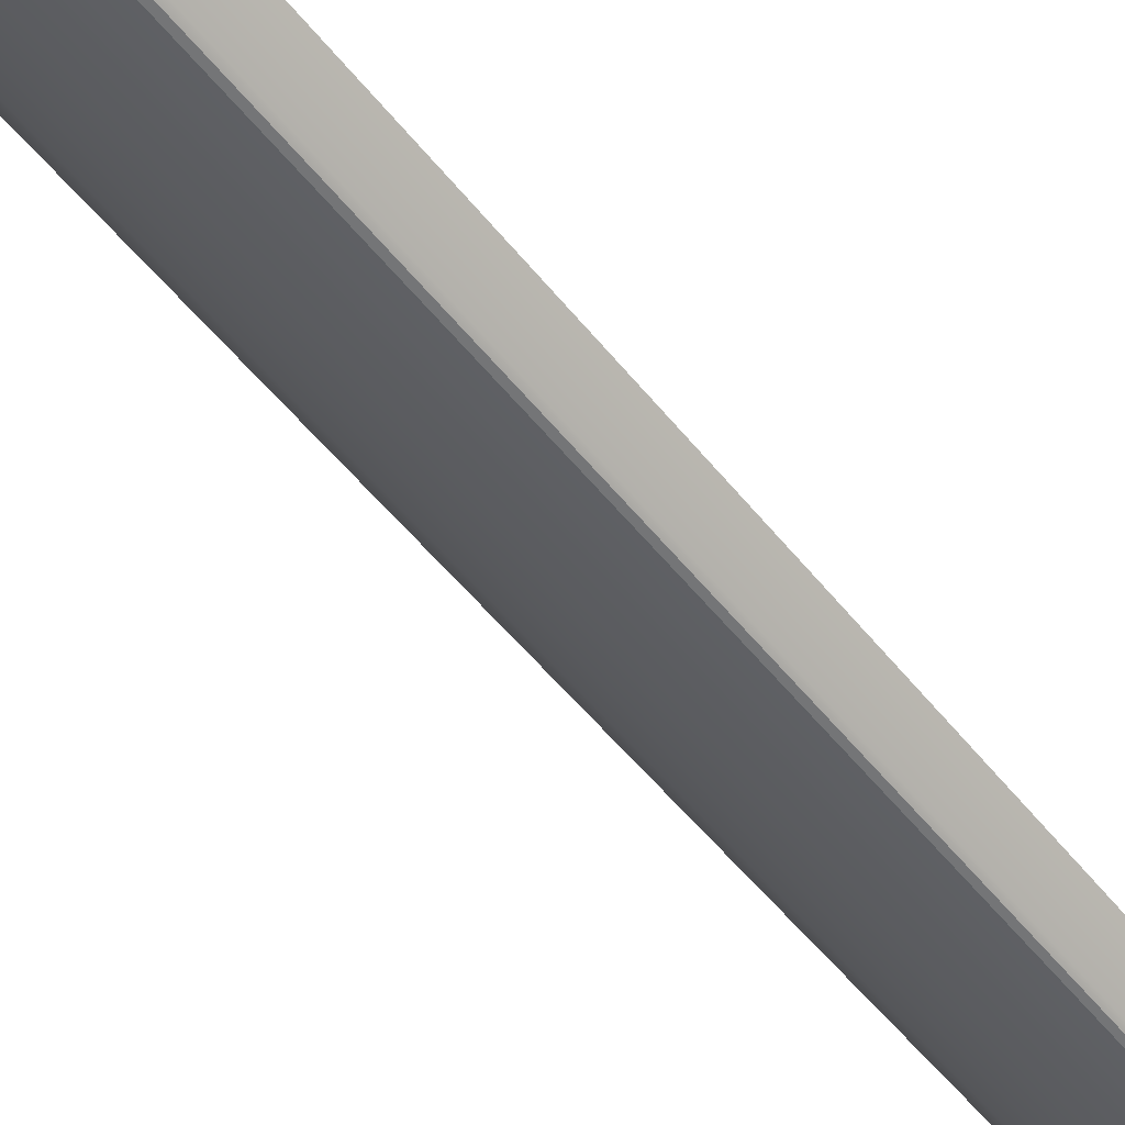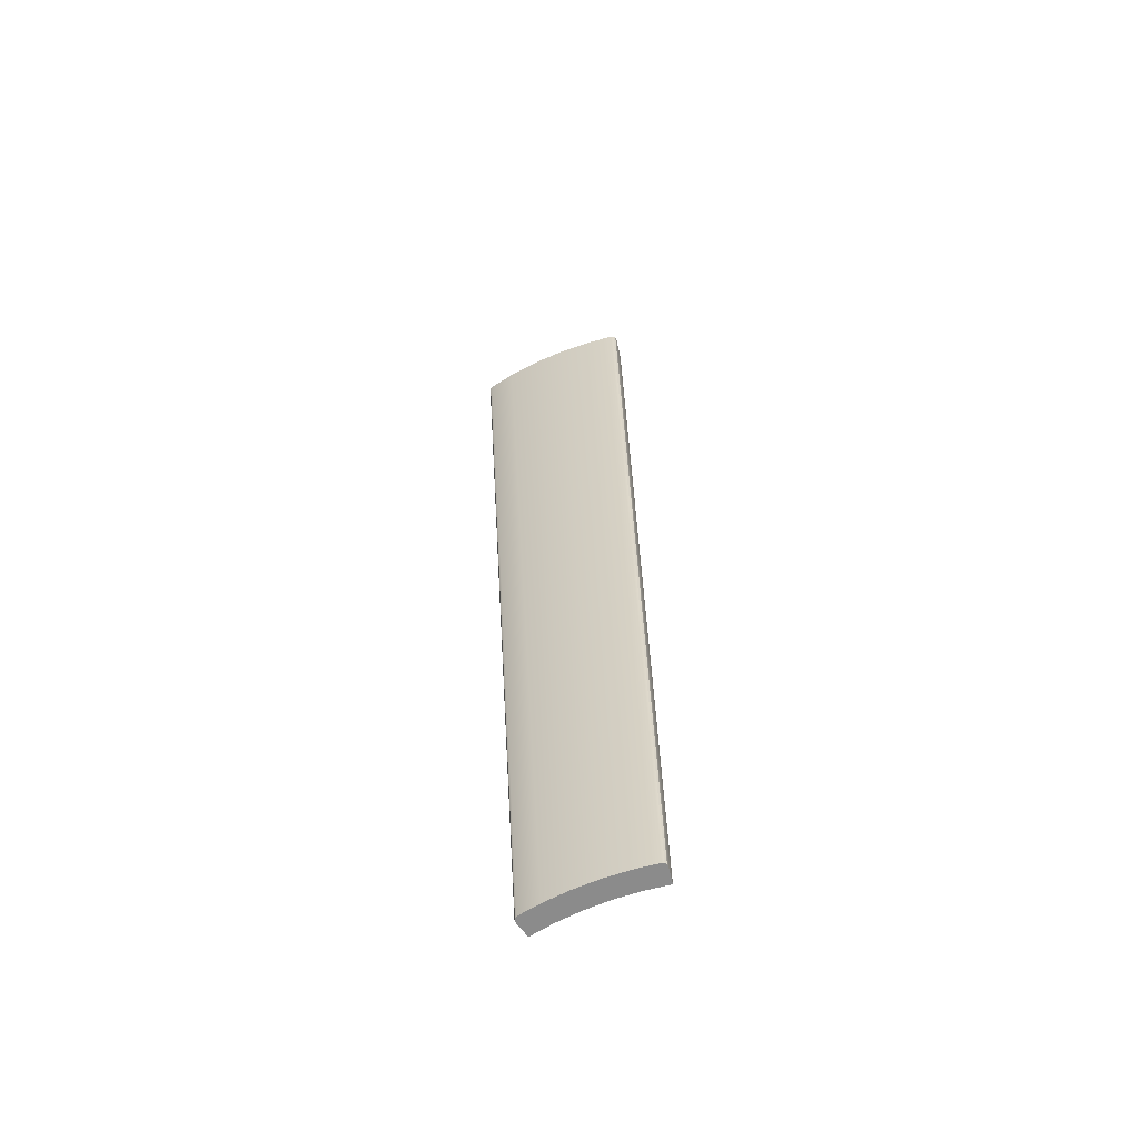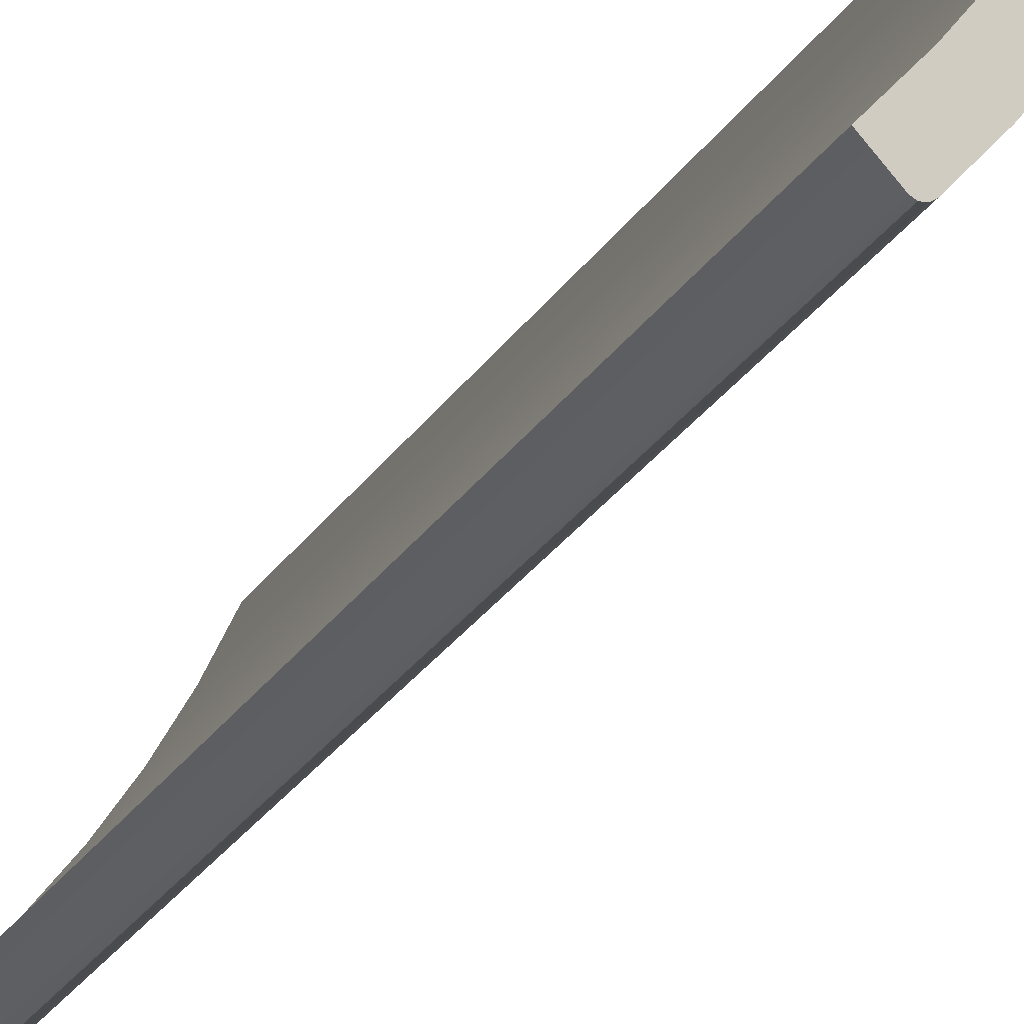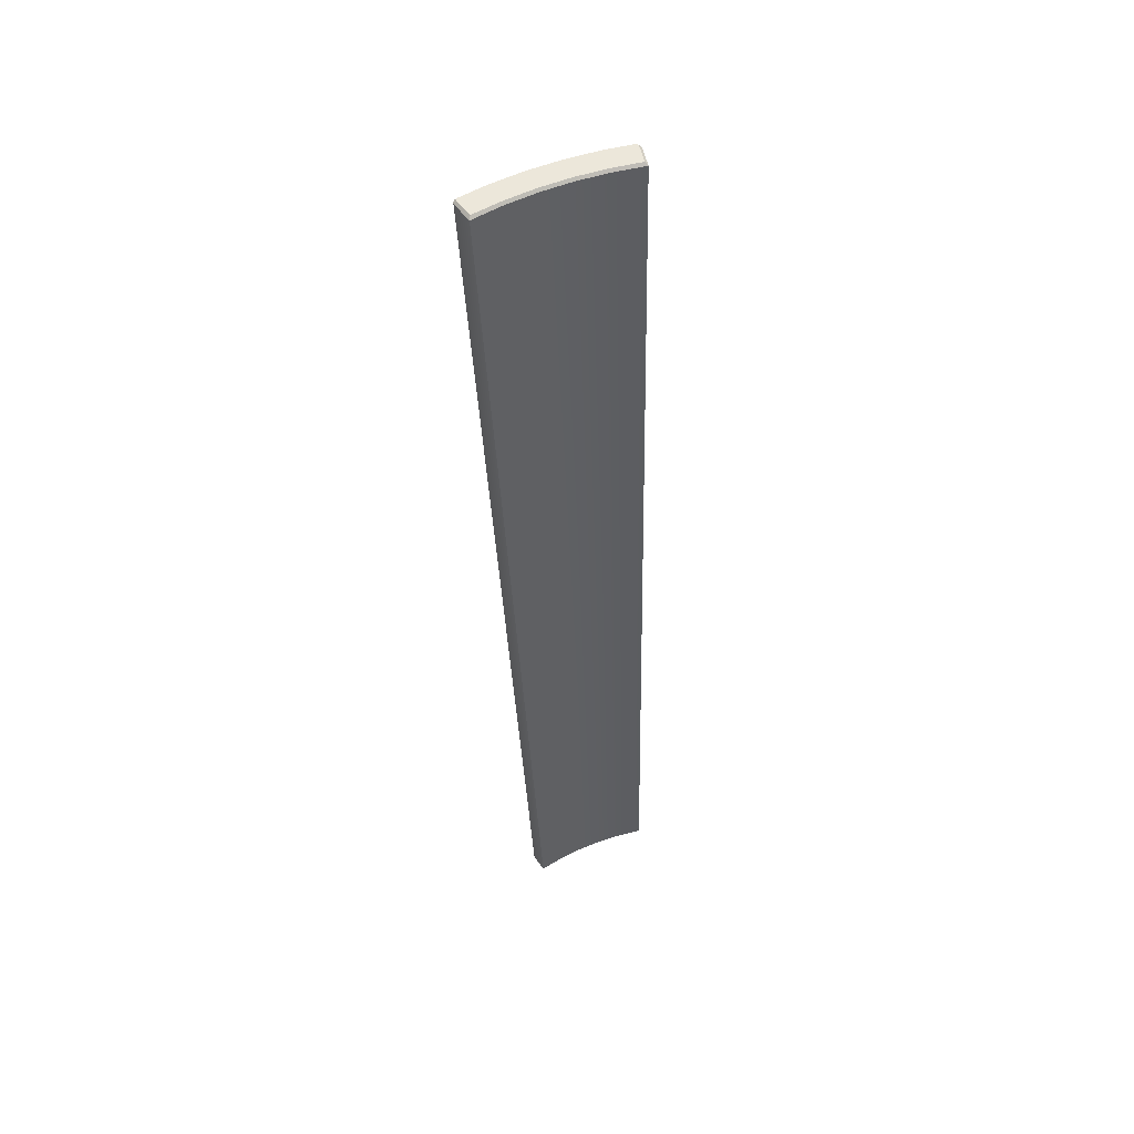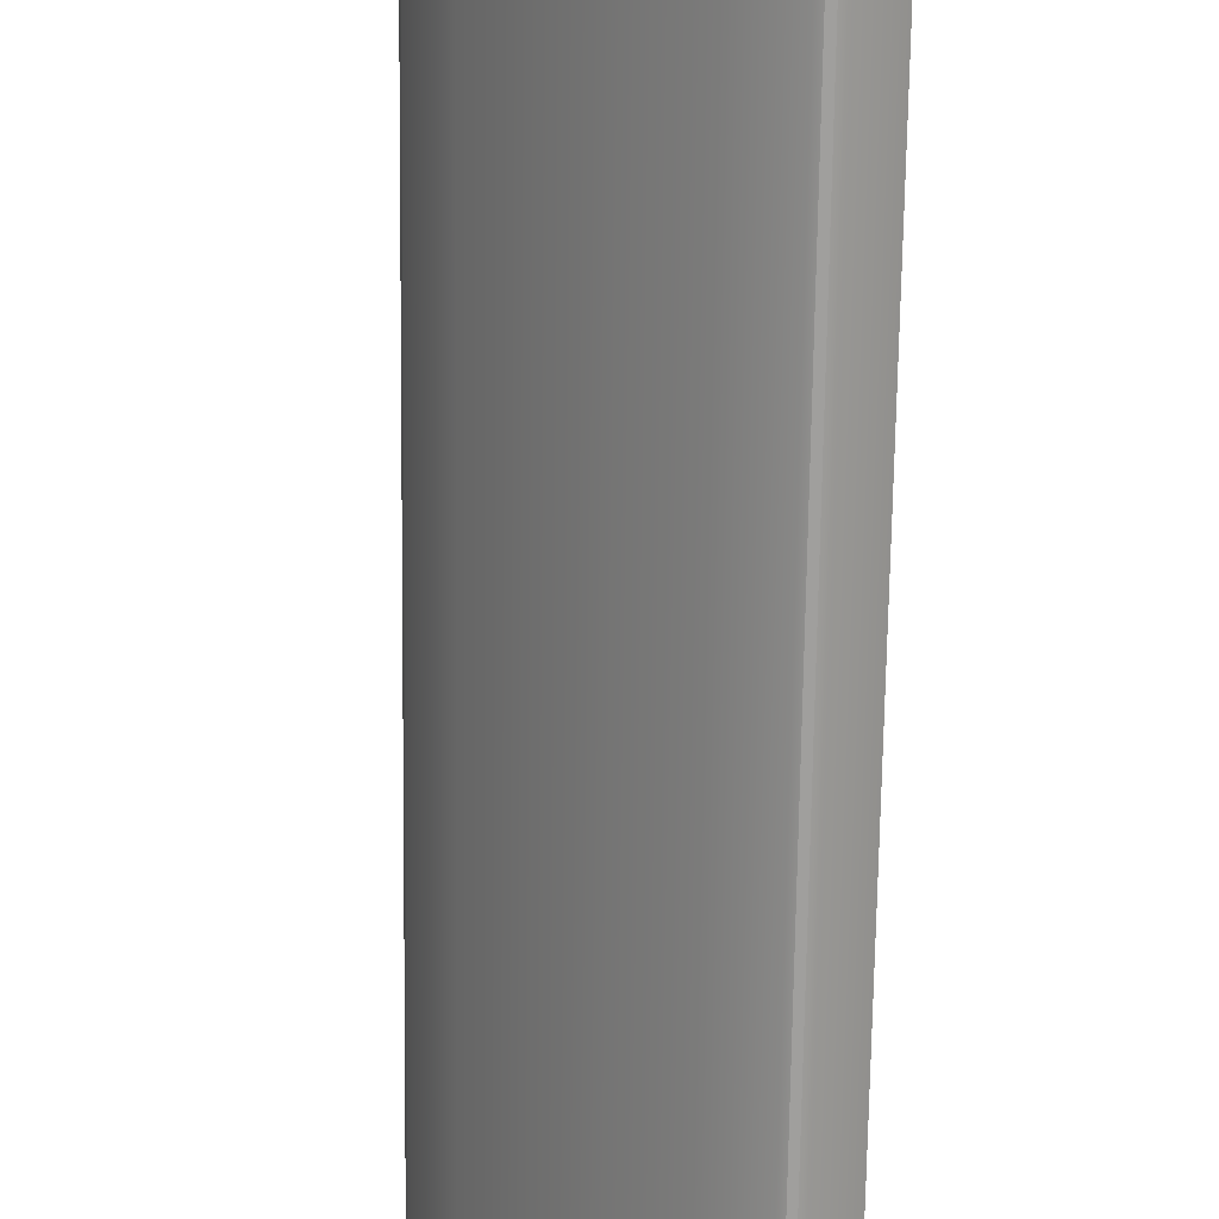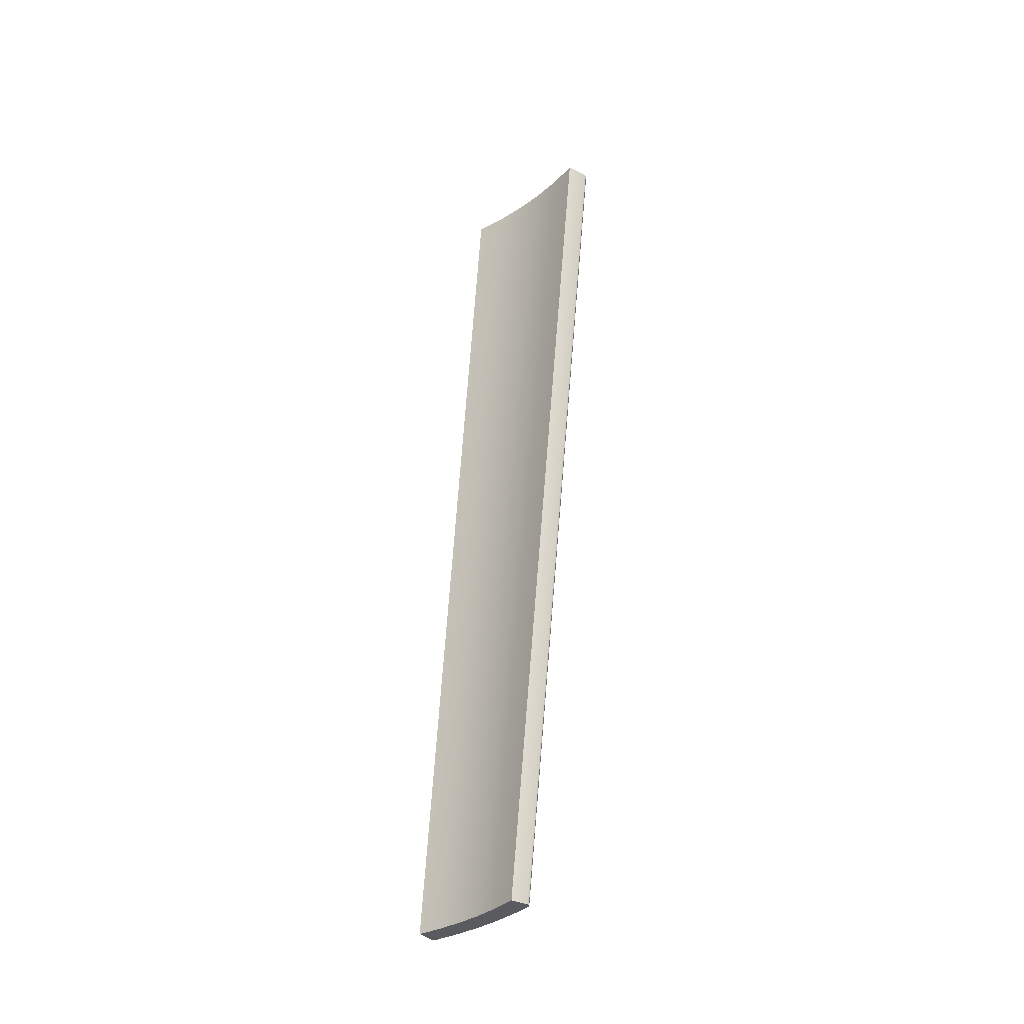
<metadata>
{"format":"obj","ext":"obj","renderer":"f3d","projection":"perspective","resolution":1024,"background":"white","views":[{"elev":-58.2,"azim":-146.3,"up":"+Z"},{"elev":-63.8,"azim":150.8,"up":"+Y"},{"elev":-9.8,"azim":-17.9,"up":"+Z"},{"elev":53.6,"azim":-77.2,"up":"+Y"},{"elev":-75.3,"azim":175.0,"up":"+Z"},{"elev":-33.4,"azim":-8.1,"up":"+Y"}]}
</metadata>
<code>
o #ID79
v 0.2825 -0.4959 -0.1908
v 0.3164 -0.4959 -0.1799
v 0.2966 -0.4959 -0.1685
v 0.3014 -0.4959 -0.2038
v 0.3014 -0.4959 -0.2038
v 0.2825 -0.4959 -0.1908
v 0.3164 -0.4959 -0.1799
v 0.2966 -0.4959 -0.1685
v 0.3757 0.5251 -0.2142
v 0.2825 -0.4959 -0.1908
v 0.2966 -0.4959 -0.1685
v 0.3578 0.5251 -0.2425
v 0.3578 0.5251 -0.2425
v 0.3757 0.5251 -0.2142
v 0.2825 -0.4959 -0.1908
v 0.2966 -0.4959 -0.1685
v 0.2667 -0.4959 -0.2119
v 0.2845 -0.4959 -0.2263
v 0.2845 -0.4959 -0.2263
v 0.2667 -0.4959 -0.2119
v 0.3818 0.5248 -0.2591
v 0.3164 -0.4959 -0.1799
v 0.3014 -0.4959 -0.2038
v 0.401 0.5248 -0.2288
v 0.401 0.5248 -0.2288
v 0.3818 0.5248 -0.2591
v 0.3164 -0.4959 -0.1799
v 0.3014 -0.4959 -0.2038
v 0.3254 -0.4959 -0.153
v 0.3089 -0.4959 -0.1451
v 0.3272 -0.4959 -0.1546
v 0.328 -0.4959 -0.1569
v 0.3275 -0.4959 -0.1592
v 0.3275 -0.4959 -0.1592
v 0.328 -0.4959 -0.1569
v 0.3272 -0.4959 -0.1546
v 0.3254 -0.4959 -0.153
v 0.3089 -0.4959 -0.1451
v 0.3781 0.5276 -0.2156
v 0.3578 0.5251 -0.2425
v 0.3757 0.5251 -0.2142
v 0.3601 0.5276 -0.2441
v 0.3601 0.5276 -0.2441
v 0.3781 0.5276 -0.2156
v 0.3578 0.5251 -0.2425
v 0.3757 0.5251 -0.2142
v 0.2667 -0.4959 -0.2119
v 0.3377 0.5251 -0.2694
v 0.3377 0.5251 -0.2694
v 0.2667 -0.4959 -0.2119
v 0.3913 0.525 -0.1845
v 0.3089 -0.4959 -0.1451
v 0.3913 0.525 -0.1845
v 0.3089 -0.4959 -0.1451
v 0.2493 -0.4959 -0.2317
v 0.266 -0.4959 -0.2475
v 0.266 -0.4959 -0.2475
v 0.2493 -0.4959 -0.2317
v 0.3604 0.5248 -0.2878
v 0.2845 -0.4959 -0.2263
v 0.3604 0.5248 -0.2878
v 0.2845 -0.4959 -0.2263
v 0.401 0.5248 -0.2288
v 0.3797 0.5276 -0.2576
v 0.3987 0.5276 -0.2275
v 0.3818 0.5248 -0.2591
v 0.3818 0.5248 -0.2591
v 0.401 0.5248 -0.2288
v 0.3797 0.5276 -0.2576
v 0.3987 0.5276 -0.2275
v 0.3275 -0.4959 -0.1592
v 0.415 0.5248 -0.2024
v 0.415 0.5248 -0.2024
v 0.3275 -0.4959 -0.1592
v 0.3913 0.525 -0.1845
v 0.3254 -0.4959 -0.153
v 0.4124 0.5249 -0.1946
v 0.3089 -0.4959 -0.1451
v 0.3089 -0.4959 -0.1451
v 0.3913 0.525 -0.1845
v 0.3254 -0.4959 -0.153
v 0.4124 0.5249 -0.1946
v 0.328 -0.4959 -0.1569
v 0.4156 0.5249 -0.1994
v 0.4156 0.5249 -0.1994
v 0.328 -0.4959 -0.1569
v 0.4156 0.5249 -0.1994
v 0.3272 -0.4959 -0.1546
v 0.328 -0.4959 -0.1569
v 0.4147 0.5249 -0.1965
v 0.4147 0.5249 -0.1965
v 0.4156 0.5249 -0.1994
v 0.3272 -0.4959 -0.1546
v 0.328 -0.4959 -0.1569
v 0.3272 -0.4959 -0.1546
v 0.4147 0.5249 -0.1965
v 0.3272 -0.4959 -0.1546
v 0.4147 0.5249 -0.1965
v 0.3927 0.5276 -0.1881
v 0.3913 0.525 -0.1845
v 0.3927 0.5276 -0.1881
v 0.3913 0.525 -0.1845
v 0.3987 0.5276 -0.2275
v 0.3601 0.5276 -0.2441
v 0.3781 0.5276 -0.2156
v 0.3797 0.5276 -0.2576
v 0.3797 0.5276 -0.2576
v 0.3987 0.5276 -0.2275
v 0.3601 0.5276 -0.2441
v 0.3781 0.5276 -0.2156
v 0.3377 0.5251 -0.2694
v 0.3399 0.5276 -0.2712
v 0.3399 0.5276 -0.2712
v 0.3377 0.5251 -0.2694
v 0.2493 -0.4959 -0.2317
v 0.3156 0.5251 -0.2946
v 0.3156 0.5251 -0.2946
v 0.2493 -0.4959 -0.2317
v 0.2304 -0.4959 -0.2501
v 0.2493 -0.4959 -0.264
v 0.2427 -0.4959 -0.2638
v 0.2471 -0.4959 -0.2651
v 0.2447 -0.4959 -0.2651
v 0.2447 -0.4959 -0.2651
v 0.2427 -0.4959 -0.2638
v 0.2471 -0.4959 -0.2651
v 0.2493 -0.4959 -0.264
v 0.2304 -0.4959 -0.2501
v 0.3368 0.5248 -0.3147
v 0.266 -0.4959 -0.2475
v 0.3368 0.5248 -0.3147
v 0.266 -0.4959 -0.2475
v 0.3584 0.5276 -0.2862
v 0.3604 0.5248 -0.2878
v 0.3604 0.5248 -0.2878
v 0.3584 0.5276 -0.2862
v 0.415 0.5248 -0.2024
v 0.4126 0.5276 -0.2016
v 0.415 0.5248 -0.2024
v 0.4126 0.5276 -0.2016
v 0.4124 0.5249 -0.1946
v 0.3927 0.5276 -0.1881
v 0.3913 0.525 -0.1845
v 0.4111 0.5276 -0.197
v 0.4111 0.5276 -0.197
v 0.4124 0.5249 -0.1946
v 0.3927 0.5276 -0.1881
v 0.3913 0.525 -0.1845
v 0.4156 0.5249 -0.1994
v 0.413 0.5276 -0.1997
v 0.413 0.5276 -0.1997
v 0.4156 0.5249 -0.1994
v 0.4125 0.5276 -0.1983
v 0.4147 0.5249 -0.1965
v 0.4125 0.5276 -0.1983
v 0.4147 0.5249 -0.1965
v 0.4111 0.5276 -0.197
v 0.3927 0.5276 -0.1881
v 0.4125 0.5276 -0.1983
v 0.413 0.5276 -0.1997
v 0.4126 0.5276 -0.2016
v 0.4126 0.5276 -0.2016
v 0.413 0.5276 -0.1997
v 0.4125 0.5276 -0.1983
v 0.4111 0.5276 -0.197
v 0.3927 0.5276 -0.1881
v 0.3399 0.5276 -0.2712
v 0.3584 0.5276 -0.2862
v 0.3584 0.5276 -0.2862
v 0.3399 0.5276 -0.2712
v 0.3156 0.5251 -0.2946
v 0.3177 0.5276 -0.2966
v 0.3177 0.5276 -0.2966
v 0.3156 0.5251 -0.2946
v 0.2304 -0.4959 -0.2501
v 0.2916 0.525 -0.318
v 0.2916 0.525 -0.318
v 0.2304 -0.4959 -0.2501
v 0.2427 -0.4959 -0.2638
v 0.2916 0.525 -0.318
v 0.3072 0.5249 -0.3354
v 0.2304 -0.4959 -0.2501
v 0.2304 -0.4959 -0.2501
v 0.2427 -0.4959 -0.2638
v 0.2916 0.525 -0.318
v 0.3072 0.5249 -0.3354
v 0.2447 -0.4959 -0.2651
v 0.3098 0.5249 -0.337
v 0.2447 -0.4959 -0.2651
v 0.3098 0.5249 -0.337
v 0.2471 -0.4959 -0.2651
v 0.3098 0.5249 -0.337
v 0.3128 0.5249 -0.3371
v 0.2447 -0.4959 -0.2651
v 0.2447 -0.4959 -0.2651
v 0.2471 -0.4959 -0.2651
v 0.3098 0.5249 -0.337
v 0.3128 0.5249 -0.3371
v 0.2493 -0.4959 -0.264
v 0.3128 0.5249 -0.3371
v 0.3155 0.5248 -0.3357
v 0.2471 -0.4959 -0.2651
v 0.2471 -0.4959 -0.2651
v 0.2493 -0.4959 -0.264
v 0.3128 0.5249 -0.3371
v 0.3155 0.5248 -0.3357
v 0.3349 0.5276 -0.3129
v 0.3368 0.5248 -0.3147
v 0.3368 0.5248 -0.3147
v 0.3349 0.5276 -0.3129
v 0.3177 0.5276 -0.2966
v 0.3349 0.5276 -0.3129
v 0.3349 0.5276 -0.3129
v 0.3177 0.5276 -0.2966
v 0.2916 0.525 -0.318
v 0.2955 0.5276 -0.3183
v 0.2955 0.5276 -0.3183
v 0.2916 0.525 -0.318
v 0.2955 0.5276 -0.3183
v 0.3072 0.5249 -0.3354
v 0.2916 0.525 -0.318
v 0.3092 0.5276 -0.3335
v 0.3092 0.5276 -0.3335
v 0.2955 0.5276 -0.3183
v 0.3072 0.5249 -0.3354
v 0.2916 0.525 -0.318
v 0.3108 0.5276 -0.3345
v 0.3098 0.5249 -0.337
v 0.3098 0.5249 -0.337
v 0.3108 0.5276 -0.3345
v 0.3123 0.5276 -0.3345
v 0.3128 0.5249 -0.3371
v 0.3123 0.5276 -0.3345
v 0.3128 0.5249 -0.3371
v 0.3155 0.5248 -0.3357
v 0.314 0.5276 -0.3336
v 0.3155 0.5248 -0.3357
v 0.314 0.5276 -0.3336
v 0.2955 0.5276 -0.3183
v 0.314 0.5276 -0.3336
v 0.3092 0.5276 -0.3335
v 0.3123 0.5276 -0.3345
v 0.3108 0.5276 -0.3345
v 0.3108 0.5276 -0.3345
v 0.3123 0.5276 -0.3345
v 0.3092 0.5276 -0.3335
v 0.314 0.5276 -0.3336
v 0.2955 0.5276 -0.3183
f 1 2 3
f 2 1 4
f 9 10 11
f 10 9 12
f 17 4 1
f 4 17 18
f 21 22 23
f 22 21 24
f 3 29 30
f 29 3 31
f 31 3 32
f 32 3 33
f 33 3 2
f 39 40 41
f 40 39 42
f 12 47 10
f 47 12 48
f 51 11 52
f 11 51 9
f 55 18 17
f 18 55 56
f 59 23 60
f 23 59 21
f 63 64 65
f 64 63 66
f 24 71 22
f 71 24 72
f 75 76 77
f 76 75 78
f 72 83 71
f 83 72 84
f 87 88 89
f 88 87 90
f 77 95 96
f 95 77 76
f 99 41 100
f 41 99 39
f 103 104 105
f 104 103 106
f 42 111 40
f 111 42 112
f 48 115 47
f 115 48 116
f 119 56 55
f 56 119 120
f 120 119 121
f 120 121 122
f 122 121 123
f 129 60 130
f 60 129 59
f 66 133 64
f 133 66 134
f 137 65 138
f 65 137 63
f 141 142 143
f 142 141 144
f 138 149 137
f 149 138 150
f 149 153 154
f 153 149 150
f 154 144 141
f 144 154 153
f 157 105 158
f 105 157 159
f 105 159 160
f 105 160 161
f 105 161 103
f 106 167 104
f 167 106 168
f 112 171 111
f 171 112 172
f 116 175 115
f 175 116 176
f 179 180 181
f 180 179 182
f 187 181 188
f 181 187 179
f 191 192 193
f 192 191 194
f 199 200 201
f 200 199 202
f 201 130 199
f 130 201 129
f 134 207 133
f 207 134 208
f 168 211 167
f 211 168 212
f 172 215 171
f 215 172 216
f 219 220 221
f 220 219 222
f 227 220 222
f 220 227 228
f 228 231 232
f 231 228 227
f 235 231 236
f 231 235 232
f 208 236 207
f 236 208 235
f 212 239 211
f 239 212 240
f 239 240 241
f 241 240 242
f 241 242 243
f 5 6 7
f 8 7 6
f 13 14 15
f 16 15 14
f 19 20 5
f 6 5 20
f 25 26 27
f 28 27 26
f 7 8 34
f 34 8 35
f 35 8 36
f 36 8 37
f 38 37 8
f 43 44 45
f 46 45 44
f 49 13 50
f 15 50 13
f 14 53 16
f 54 16 53
f 57 58 19
f 20 19 58
f 26 61 28
f 62 28 61
f 67 68 69
f 70 69 68
f 73 25 74
f 27 74 25
f 79 80 81
f 82 81 80
f 85 73 86
f 74 86 73
f 91 92 93
f 94 93 92
f 81 82 97
f 98 97 82
f 44 101 46
f 102 46 101
f 107 108 109
f 110 109 108
f 113 43 114
f 45 114 43
f 117 49 118
f 50 118 49
f 124 125 126
f 126 125 127
f 125 128 127
f 127 128 57
f 58 57 128
f 61 131 62
f 132 62 131
f 135 67 136
f 69 136 67
f 68 139 70
f 140 70 139
f 145 146 147
f 148 147 146
f 151 140 152
f 139 152 140
f 151 152 155
f 156 155 152
f 155 156 145
f 146 145 156
f 108 162 110
f 162 163 110
f 163 164 110
f 164 165 110
f 166 110 165
f 169 107 170
f 109 170 107
f 173 113 174
f 114 174 113
f 177 117 178
f 118 178 117
f 183 184 185
f 186 185 184
f 184 189 186
f 190 186 189
f 195 196 197
f 198 197 196
f 203 204 205
f 206 205 204
f 131 206 132
f 204 132 206
f 209 135 210
f 136 210 135
f 213 169 214
f 170 214 169
f 217 173 218
f 174 218 173
f 223 224 225
f 226 225 224
f 229 230 225
f 223 225 230
f 230 229 233
f 234 233 229
f 234 237 233
f 238 233 237
f 237 209 238
f 210 238 209
f 244 245 246
f 245 247 246
f 246 247 248
f 247 213 248
f 214 248 213

</code>
